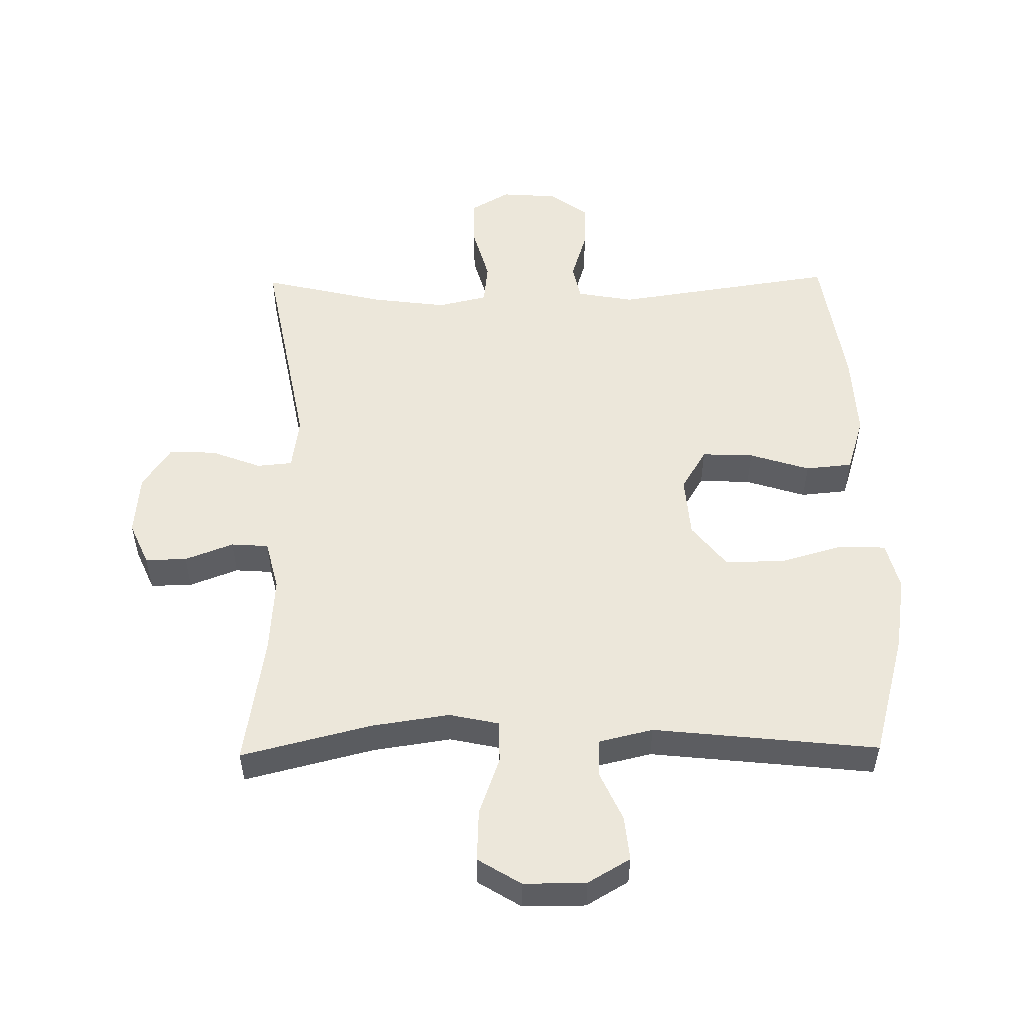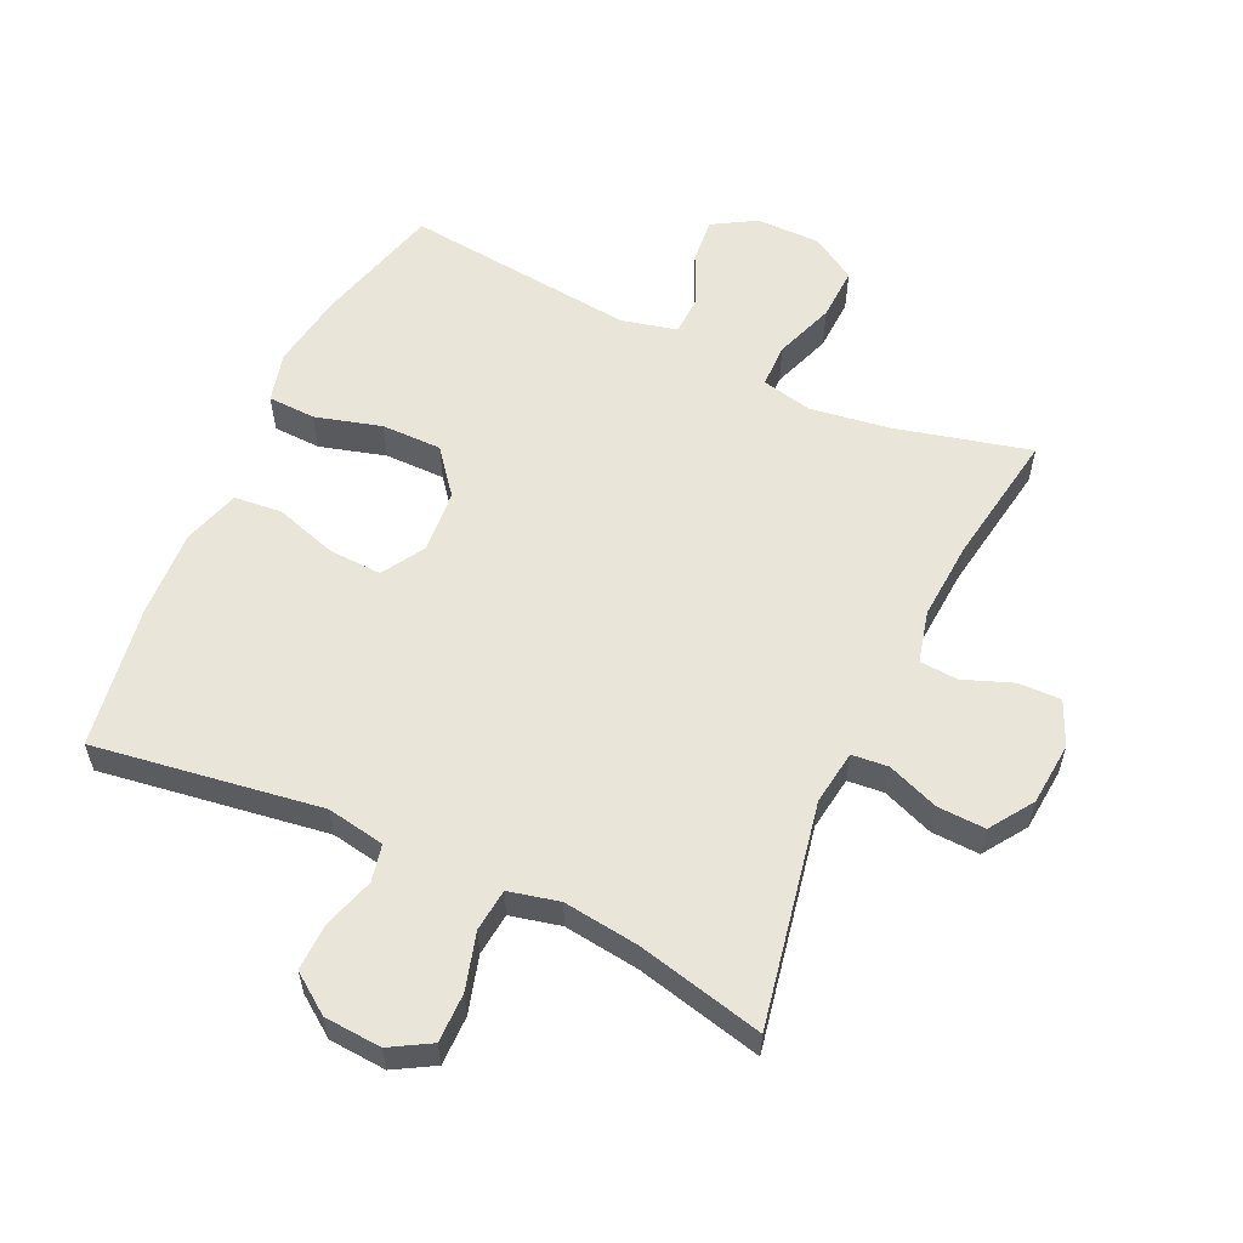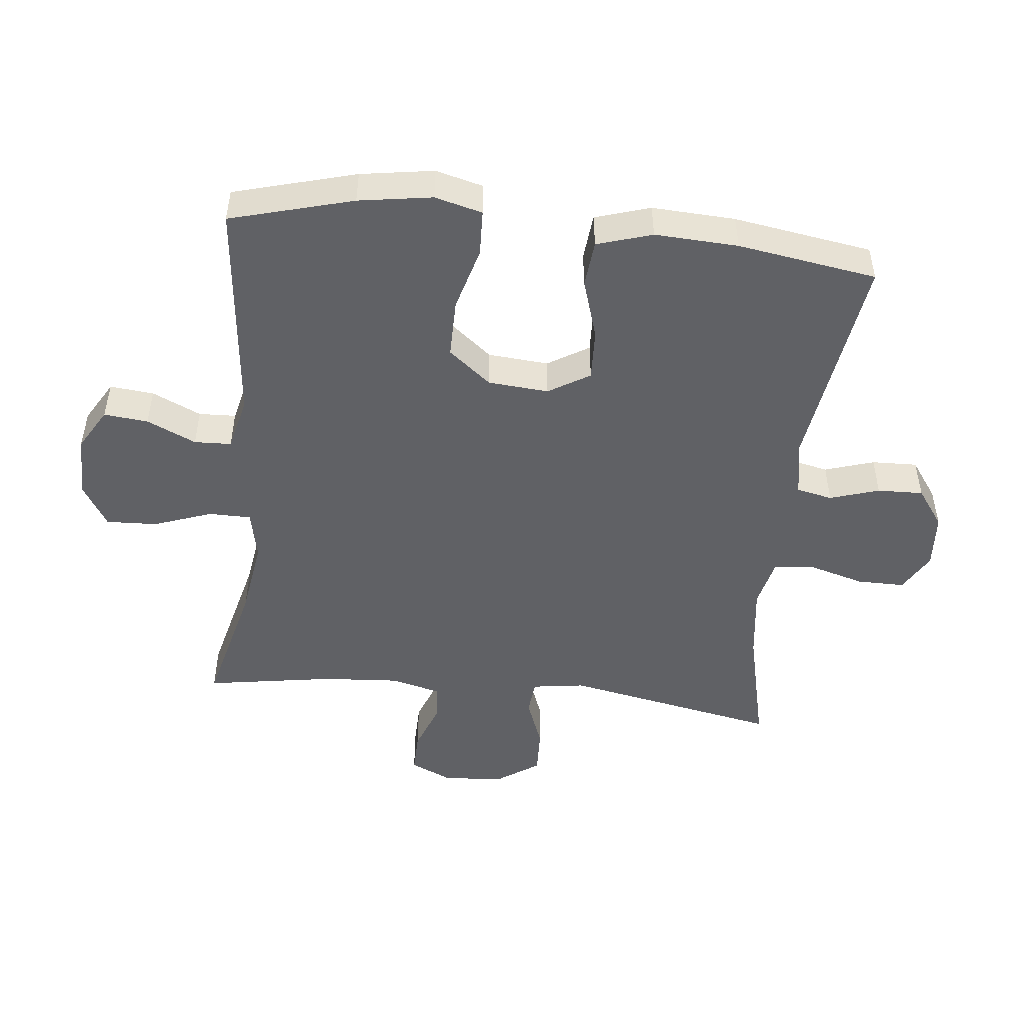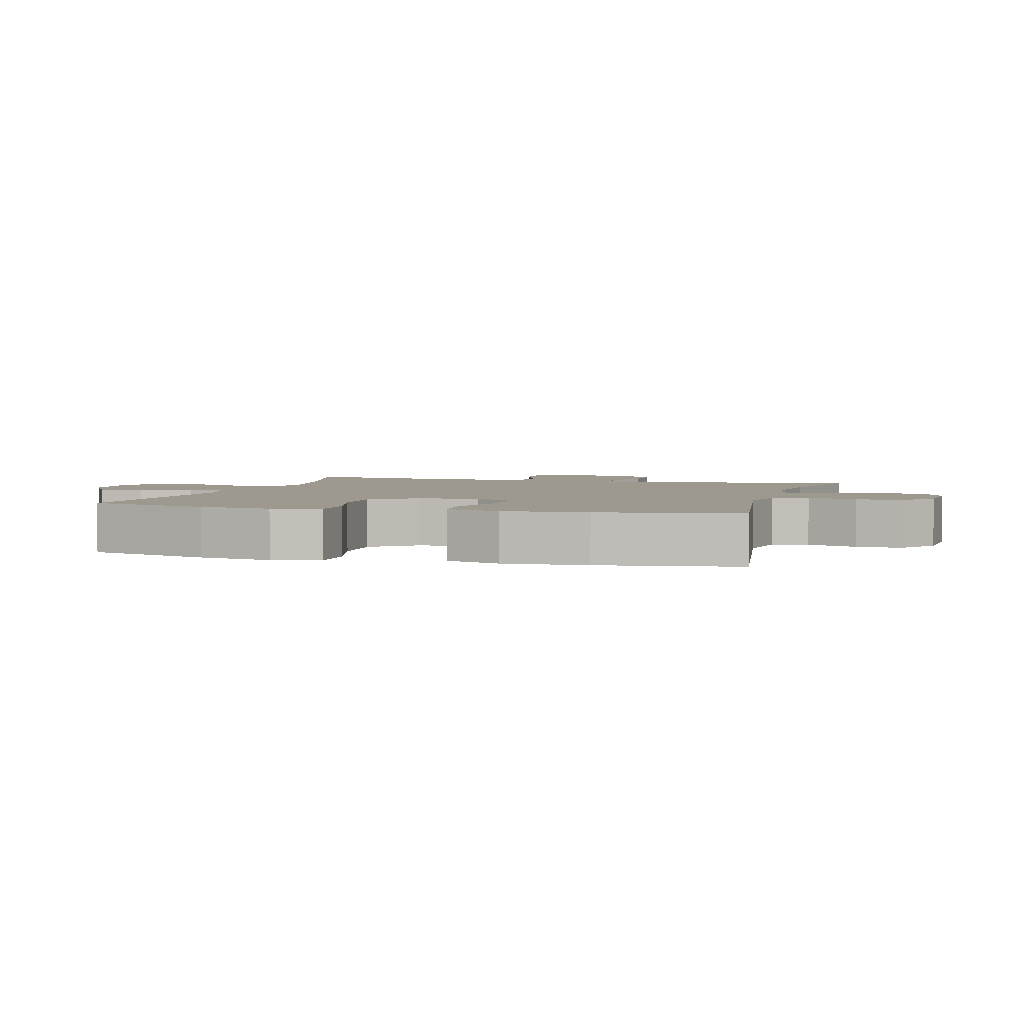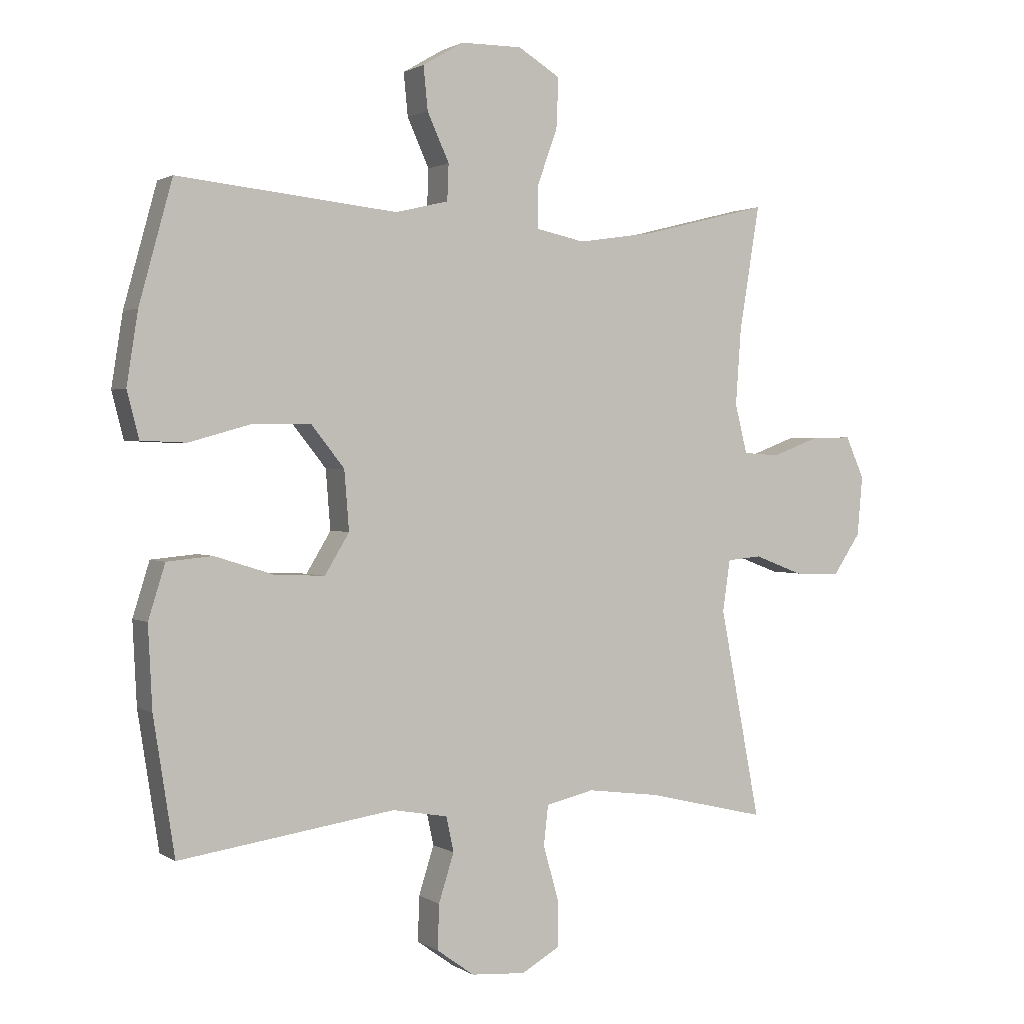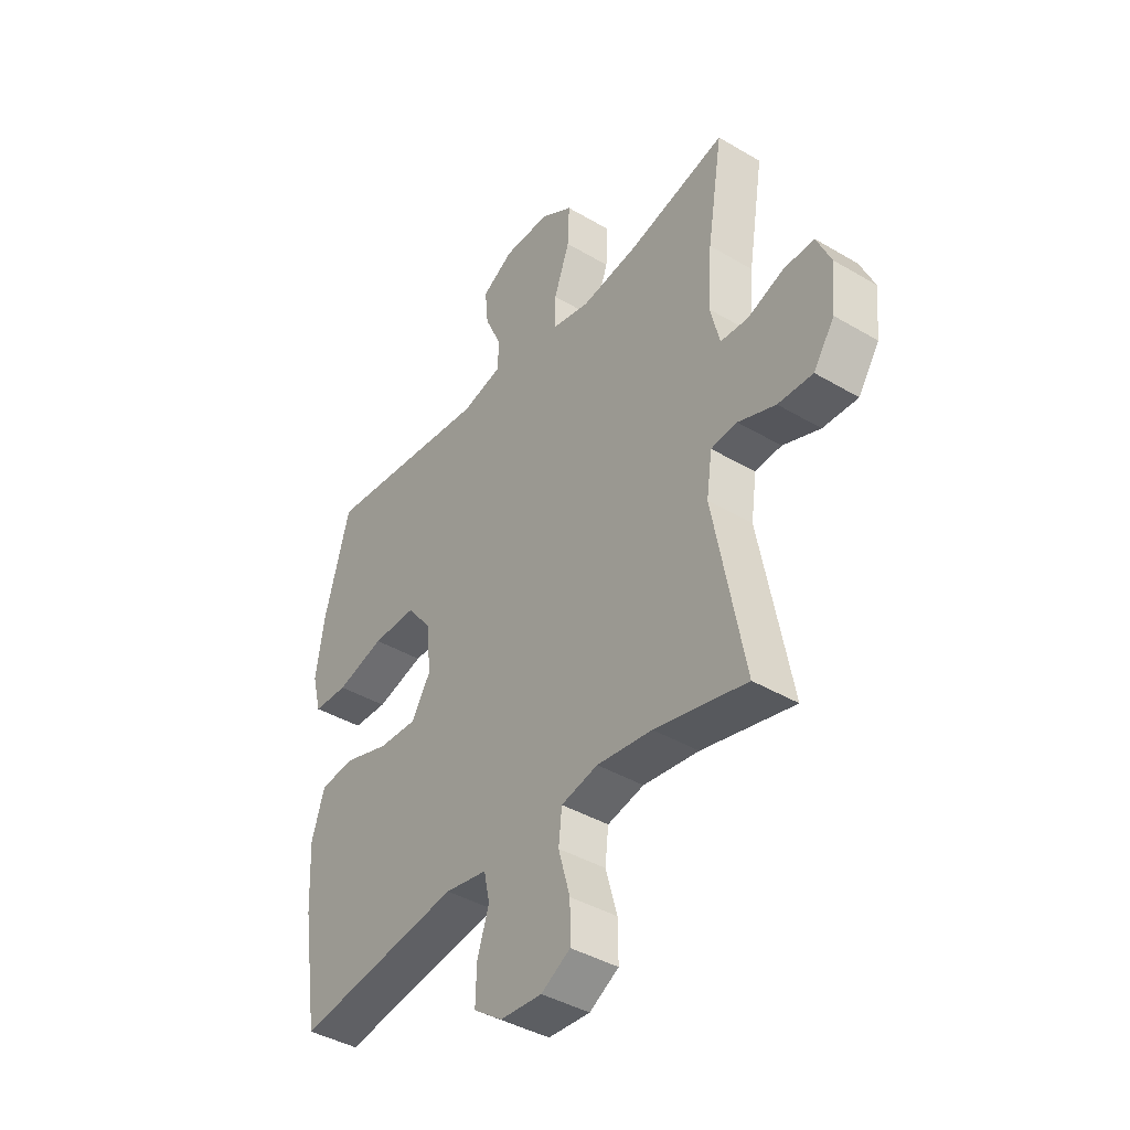
<metadata>
{"format":"obj","ext":"obj","renderer":"f3d","projection":"perspective","resolution":1024,"background":"white","views":[{"elev":53.2,"azim":-0.8,"up":"+Y"},{"elev":58.4,"azim":-155.1,"up":"+Y"},{"elev":-49.3,"azim":83.9,"up":"+Y"},{"elev":3.3,"azim":105.7,"up":"+Y"},{"elev":1.4,"azim":153.6,"up":"+Z"},{"elev":-40.8,"azim":-125.9,"up":"+Z"}]}
</metadata>
<code>
o path8116
v 0.1619 0.0375 0.4574
v 0.07656 0.0375 0.4777
v 0.0743 0.0375 0.5364
v 0.1096 0.0375 0.6141
v 0.1164 0.0375 0.6839
v 0.05026 0.0375 0.7227
v -0.04796 0.0375 0.7231
v -0.116 0.0375 0.6814
v -0.1125 0.0375 0.6004
v -0.07959 0.0375 0.5089
v -0.08029 0.0375 0.4422
v -0.1584 0.0375 0.4255
v -0.2805 0.0375 0.4435
v -0.4858 0.0375 0.4949
v -0.453 0.0375 0.2918
v -0.4444 0.0375 0.1703
v -0.4639 0.0375 0.09122
v -0.5225 0.0375 0.08711
v -0.5989 0.0375 0.116
v -0.664 0.0375 0.1173
v -0.6938 0.0375 0.05013
v -0.6853 0.0375 -0.04615
v -0.6408 0.0375 -0.1123
v -0.5671 0.0375 -0.1095
v -0.4882 0.0375 -0.07948
v -0.4327 0.0375 -0.08463
v -0.4208 0.0375 -0.1678
v -0.4858 0.0375 -0.507
v -0.2919 0.0375 -0.4616
v -0.1754 0.0375 -0.4467
v -0.09801 0.0375 -0.4647
v -0.0909 0.0375 -0.5296
v -0.1155 0.0375 -0.6168
v -0.1159 0.0375 -0.6921
v -0.05445 0.0375 -0.7277
v 0.03333 0.0375 -0.7216
v 0.0936 0.0375 -0.6782
v 0.09136 0.0375 -0.6058
v 0.06677 0.0375 -0.5277
v 0.07884 0.0375 -0.4711
v 0.1678 0.0375 -0.4553
v 0.5159 0.0375 -0.507
v 0.5501 0.0375 -0.2871
v 0.5567 0.0375 -0.155
v 0.5296 0.0375 -0.0677
v 0.456 0.0375 -0.06062
v 0.3612 0.0375 -0.0904
v 0.2798 0.0375 -0.09397
v 0.2405 0.0375 -0.02859
v 0.2482 0.0375 0.0672
v 0.3017 0.0375 0.1345
v 0.3943 0.0375 0.1343
v 0.4952 0.0375 0.1059
v 0.5683 0.0375 0.1088
v 0.5875 0.0375 0.184
v 0.5693 0.0375 0.3002
v 0.5159 0.0375 0.4949
v 0.1619 -0.0375 0.4574
v 0.07656 -0.0375 0.4777
v 0.0743 -0.0375 0.5364
v 0.1096 -0.0375 0.6141
v 0.1164 -0.0375 0.6839
v 0.05026 -0.0375 0.7227
v -0.04796 -0.0375 0.7231
v -0.116 -0.0375 0.6814
v -0.1125 -0.0375 0.6004
v -0.07959 -0.0375 0.5089
v -0.08029 -0.0375 0.4422
v -0.1584 -0.0375 0.4255
v -0.2805 -0.0375 0.4435
v -0.4858 -0.0375 0.4949
v -0.453 -0.0375 0.2918
v -0.4444 -0.0375 0.1703
v -0.4639 -0.0375 0.09122
v -0.5225 -0.0375 0.08711
v -0.5989 -0.0375 0.116
v -0.664 -0.0375 0.1173
v -0.6938 -0.0375 0.05013
v -0.6853 -0.0375 -0.04615
v -0.6408 -0.0375 -0.1123
v -0.5671 -0.0375 -0.1095
v -0.4882 -0.0375 -0.07948
v -0.4327 -0.0375 -0.08463
v -0.4208 -0.0375 -0.1678
v -0.4858 -0.0375 -0.507
v -0.2919 -0.0375 -0.4616
v -0.1754 -0.0375 -0.4467
v -0.09801 -0.0375 -0.4647
v -0.0909 -0.0375 -0.5296
v -0.1155 -0.0375 -0.6168
v -0.1159 -0.0375 -0.6921
v -0.05445 -0.0375 -0.7277
v 0.03333 -0.0375 -0.7216
v 0.0936 -0.0375 -0.6782
v 0.09136 -0.0375 -0.6058
v 0.06677 -0.0375 -0.5277
v 0.07884 -0.0375 -0.4711
v 0.1678 -0.0375 -0.4553
v 0.5159 -0.0375 -0.507
v 0.5501 -0.0375 -0.2871
v 0.5567 -0.0375 -0.155
v 0.5296 -0.0375 -0.0677
v 0.456 -0.0375 -0.06062
v 0.3612 -0.0375 -0.0904
v 0.2798 -0.0375 -0.09397
v 0.2405 -0.0375 -0.02859
v 0.2482 -0.0375 0.0672
v 0.3017 -0.0375 0.1345
v 0.3943 -0.0375 0.1343
v 0.4952 -0.0375 0.1059
v 0.5683 -0.0375 0.1088
v 0.5875 -0.0375 0.184
v 0.5693 -0.0375 0.3002
v 0.5159 -0.0375 0.4949
v -0.664 0.0375 0.1173
v -0.664 0.0375 0.1173
v -0.6938 0.0375 0.05013
v -0.6853 0.0375 -0.04615
v -0.6408 0.0375 -0.1123
v -0.5989 0.0375 0.116
v -0.5671 0.0375 -0.1095
v -0.5225 0.0375 0.08711
v -0.4882 0.0375 -0.07948
v -0.4639 0.0375 0.09122
v -0.4639 0.0375 0.09122
v -0.4327 0.0375 -0.08463
v -0.4327 0.0375 -0.08463
v -0.4858 0.0375 0.4949
v -0.4858 0.0375 0.4949
v -0.453 0.0375 0.2918
v -0.4444 0.0375 0.1703
v -0.4208 0.0375 -0.1678
v -0.4858 0.0375 -0.507
v -0.4858 0.0375 -0.507
v -0.2919 0.0375 -0.4616
v -0.2805 0.0375 0.4435
v -0.1754 0.0375 -0.4467
v -0.1584 0.0375 0.4255
v -0.09801 0.0375 -0.4647
v -0.09801 0.0375 -0.4647
v -0.08029 0.0375 0.4422
v -0.08029 0.0375 0.4422
v -0.04796 0.0375 0.7231
v -0.116 0.0375 0.6814
v -0.116 0.0375 0.6814
v -0.1125 0.0375 0.6004
v -0.1155 0.0375 -0.6168
v -0.1159 0.0375 -0.6921
v -0.1159 0.0375 -0.6921
v -0.05445 0.0375 -0.7277
v -0.0909 0.0375 -0.5296
v -0.07959 0.0375 0.5089
v 0.03333 0.0375 -0.7216
v 0.05026 0.0375 0.7227
v 0.0936 0.0375 -0.6782
v 0.1164 0.0375 0.6839
v 0.1164 0.0375 0.6839
v 0.06677 0.0375 -0.5277
v 0.07884 0.0375 -0.4711
v 0.07884 0.0375 -0.4711
v 0.09136 0.0375 -0.6058
v 0.1096 0.0375 0.6141
v 0.0743 0.0375 0.5364
v 0.07656 0.0375 0.4777
v 0.07656 0.0375 0.4777
v 0.1619 0.0375 0.4574
v 0.1678 0.0375 -0.4553
v 0.2405 0.0375 -0.02859
v 0.2482 0.0375 0.0672
v 0.2798 0.0375 -0.09397
v 0.2798 0.0375 -0.09397
v 0.3017 0.0375 0.1345
v 0.3612 0.0375 -0.0904
v 0.3943 0.0375 0.1343
v 0.456 0.0375 -0.06062
v 0.4952 0.0375 0.1059
v 0.5296 0.0375 -0.0677
v 0.5296 0.0375 -0.0677
v 0.5159 0.0375 0.4949
v 0.5159 0.0375 0.4949
v 0.5159 0.0375 -0.507
v 0.5159 0.0375 -0.507
v 0.5683 0.0375 0.1088
v 0.5683 0.0375 0.1088
v 0.5567 0.0375 -0.155
v 0.5501 0.0375 -0.2871
v 0.5693 0.0375 0.3002
v 0.5875 0.0375 0.184
v -0.664 -0.0375 0.1173
v -0.664 -0.0375 0.1173
v -0.6938 -0.0375 0.05013
v -0.6853 -0.0375 -0.04615
v -0.6408 -0.0375 -0.1123
v -0.5989 -0.0375 0.116
v -0.5671 -0.0375 -0.1095
v -0.5225 -0.0375 0.08711
v -0.4882 -0.0375 -0.07948
v -0.4639 -0.0375 0.09122
v -0.4639 -0.0375 0.09122
v -0.4327 -0.0375 -0.08463
v -0.4327 -0.0375 -0.08463
v -0.4858 -0.0375 0.4949
v -0.4858 -0.0375 0.4949
v -0.453 -0.0375 0.2918
v -0.4444 -0.0375 0.1703
v -0.4208 -0.0375 -0.1678
v -0.4858 -0.0375 -0.507
v -0.4858 -0.0375 -0.507
v -0.2919 -0.0375 -0.4616
v -0.2805 -0.0375 0.4435
v -0.1754 -0.0375 -0.4467
v -0.1584 -0.0375 0.4255
v -0.09801 -0.0375 -0.4647
v -0.09801 -0.0375 -0.4647
v -0.08029 -0.0375 0.4422
v -0.08029 -0.0375 0.4422
v -0.04796 -0.0375 0.7231
v -0.116 -0.0375 0.6814
v -0.116 -0.0375 0.6814
v -0.1125 -0.0375 0.6004
v -0.1155 -0.0375 -0.6168
v -0.1159 -0.0375 -0.6921
v -0.1159 -0.0375 -0.6921
v -0.05445 -0.0375 -0.7277
v -0.0909 -0.0375 -0.5296
v -0.07959 -0.0375 0.5089
v 0.03333 -0.0375 -0.7216
v 0.05026 -0.0375 0.7227
v 0.0936 -0.0375 -0.6782
v 0.1164 -0.0375 0.6839
v 0.1164 -0.0375 0.6839
v 0.06677 -0.0375 -0.5277
v 0.07884 -0.0375 -0.4711
v 0.07884 -0.0375 -0.4711
v 0.09136 -0.0375 -0.6058
v 0.1096 -0.0375 0.6141
v 0.0743 -0.0375 0.5364
v 0.07656 -0.0375 0.4777
v 0.07656 -0.0375 0.4777
v 0.1619 -0.0375 0.4574
v 0.1678 -0.0375 -0.4553
v 0.2405 -0.0375 -0.02859
v 0.2482 -0.0375 0.0672
v 0.2798 -0.0375 -0.09397
v 0.2798 -0.0375 -0.09397
v 0.3017 -0.0375 0.1345
v 0.3612 -0.0375 -0.0904
v 0.3943 -0.0375 0.1343
v 0.456 -0.0375 -0.06062
v 0.4952 -0.0375 0.1059
v 0.5296 -0.0375 -0.0677
v 0.5296 -0.0375 -0.0677
v 0.5159 -0.0375 0.4949
v 0.5159 -0.0375 0.4949
v 0.5159 -0.0375 -0.507
v 0.5159 -0.0375 -0.507
v 0.5683 -0.0375 0.1088
v 0.5683 -0.0375 0.1088
v 0.5567 -0.0375 -0.155
v 0.5501 -0.0375 -0.2871
v 0.5693 -0.0375 0.3002
v 0.5875 -0.0375 0.184
f 210 205 212
f 237 226 238
f 220 236 217
f 226 237 220
f 220 217 218
f 224 221 222
f 249 259 251
f 195 192 193
f 235 227 229
f 221 224 227
f 200 198 197
f 247 259 249
f 195 196 192
f 246 240 243
f 230 228 236
f 232 225 235
f 241 244 233
f 259 247 260
f 243 238 215
f 244 242 233
f 242 243 200
f 243 212 205
f 235 221 227
f 248 240 246
f 198 196 197
f 260 241 255
f 260 247 241
f 205 210 204
f 233 213 232
f 247 244 241
f 240 238 243
f 236 220 237
f 215 212 243
f 204 210 202
f 213 242 211
f 225 232 213
f 253 248 261
f 196 194 192
f 209 206 207
f 257 262 250
f 200 205 198
f 261 248 262
f 221 235 225
f 211 206 209
f 243 205 200
f 192 194 191
f 242 200 206
f 191 194 189
f 250 262 248
f 238 226 215
f 197 196 195
f 228 217 236
f 233 242 213
f 240 248 253
f 211 242 206
f 116 21 78 190
f 21 22 79 78
f 22 23 80 79
f 19 20 77 76
f 23 24 81 80
f 18 19 76 75
f 24 25 82 81
f 125 18 75 199
f 25 127 201 82
f 129 15 72 203
f 16 17 74 73
f 15 16 73 72
f 27 134 208 84
f 26 27 84 83
f 28 29 86 85
f 13 14 71 70
f 29 30 87 86
f 12 13 70 69
f 30 140 214 87
f 142 12 69 216
f 7 145 219 64
f 8 9 66 65
f 33 149 223 90
f 34 35 92 91
f 32 33 90 89
f 9 10 67 66
f 31 32 89 88
f 10 11 68 67
f 35 36 93 92
f 6 7 64 63
f 36 37 94 93
f 157 6 63 231
f 39 160 234 96
f 38 39 96 95
f 37 38 95 94
f 4 5 62 61
f 3 4 61 60
f 165 3 60 239
f 1 2 59 58
f 40 41 98 97
f 49 50 107 106
f 171 49 106 245
f 50 51 108 107
f 47 48 105 104
f 51 52 109 108
f 46 47 104 103
f 52 53 110 109
f 178 46 103 252
f 180 1 58 254
f 41 182 256 98
f 53 184 258 110
f 44 45 102 101
f 43 44 101 100
f 42 43 100 99
f 56 57 114 113
f 55 56 113 112
f 54 55 112 111
f 136 138 131
f 163 164 152
f 146 143 162
f 152 146 163
f 146 144 143
f 150 148 147
f 175 177 185
f 121 119 118
f 161 155 153
f 147 153 150
f 126 123 124
f 173 175 185
f 121 118 122
f 172 169 166
f 156 162 154
f 158 161 151
f 167 159 170
f 185 186 173
f 169 141 164
f 170 159 168
f 168 126 169
f 169 131 138
f 161 153 147
f 174 172 166
f 124 123 122
f 186 181 167
f 186 167 173
f 131 130 136
f 159 158 139
f 173 167 170
f 166 169 164
f 162 163 146
f 141 169 138
f 130 128 136
f 139 137 168
f 151 139 158
f 179 187 174
f 122 118 120
f 135 133 132
f 183 176 188
f 126 124 131
f 187 188 174
f 147 151 161
f 137 135 132
f 169 126 131
f 118 117 120
f 168 132 126
f 117 115 120
f 176 174 188
f 164 141 152
f 123 121 122
f 154 162 143
f 159 139 168
f 166 179 174
f 137 132 168

</code>
